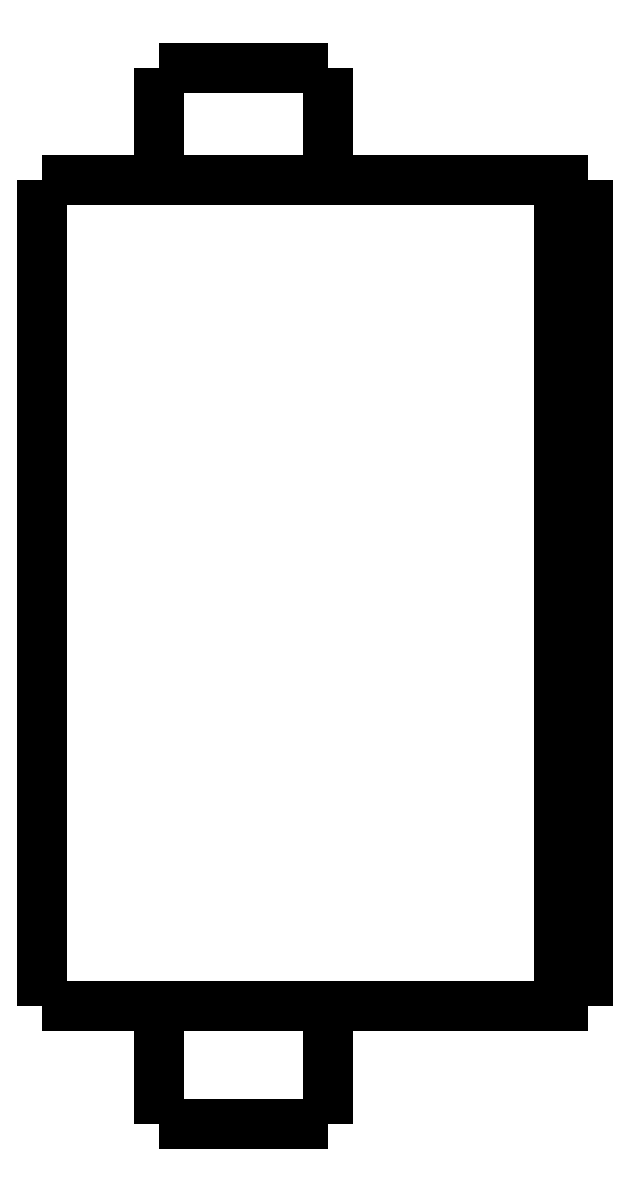
<metadata>
{"format":"dxf","ext":"dxf","renderer":"ezdxf+matplotlib","layout":"modelspace","background":"white","min_lineweight":24,"dpi":150}
</metadata>
<code>
0
SECTION
2
ENTITIES
0
LWPOLYLINE
8
0
90
51
70
0
10
0
20
32.9
10
0
20
32.32
10
0
20
31.75
10
0
20
31.17
10
0
20
30.6
10
0
20
30.02
10
0
20
29.44
10
0
20
28.87
10
0
20
28.29
10
0
20
27.72
10
0
20
27.14
10
0
20
26.56
10
0
20
25.99
10
0
20
25.41
10
0
20
24.84
10
0
20
24.26
10
0
20
23.68
10
0
20
23.11
10
0
20
22.53
10
0
20
21.96
10
0
20
21.38
10
0
20
20.8
10
0
20
20.23
10
0
20
19.65
10
0
20
19.08
10
0
20
18.5
10
0
20
17.92
10
0
20
17.35
10
0
20
16.77
10
0
20
16.2
10
0
20
15.62
10
0
20
15.04
10
0
20
14.47
10
0
20
13.89
10
0
20
13.32
10
0
20
12.74
10
0
20
12.16
10
0
20
11.59
10
0
20
11.01
10
0
20
10.44
10
0
20
9.86
10
0
20
9.284
10
0
20
8.708
10
0
20
8.132
10
0
20
7.556
10
0
20
6.98
10
0
20
6.404
10
0
20
5.828
10
0
20
5.252
10
0
20
4.676
10
0
20
4.1
0
LWPOLYLINE
8
0
90
51
70
0
10
4.05
20
4.1
10
4.05
20
4.018
10
4.05
20
3.936
10
4.05
20
3.854
10
4.05
20
3.772
10
4.05
20
3.69
10
4.05
20
3.608
10
4.05
20
3.526
10
4.05
20
3.444
10
4.05
20
3.362
10
4.05
20
3.28
10
4.05
20
3.198
10
4.05
20
3.116
10
4.05
20
3.034
10
4.05
20
2.952
10
4.05
20
2.87
10
4.05
20
2.788
10
4.05
20
2.706
10
4.05
20
2.624
10
4.05
20
2.542
10
4.05
20
2.46
10
4.05
20
2.378
10
4.05
20
2.296
10
4.05
20
2.214
10
4.05
20
2.132
10
4.05
20
2.05
10
4.05
20
1.968
10
4.05
20
1.886
10
4.05
20
1.804
10
4.05
20
1.722
10
4.05
20
1.64
10
4.05
20
1.558
10
4.05
20
1.476
10
4.05
20
1.394
10
4.05
20
1.312
10
4.05
20
1.23
10
4.05
20
1.148
10
4.05
20
1.066
10
4.05
20
0.984
10
4.05
20
0.902
10
4.05
20
0.82
10
4.05
20
0.738
10
4.05
20
0.656
10
4.05
20
0.574
10
4.05
20
0.492
10
4.05
20
0.41
10
4.05
20
0.328
10
4.05
20
0.246
10
4.05
20
0.164
10
4.05
20
0.082
10
4.05
20
0
0
LWPOLYLINE
8
0
90
51
70
0
10
9.95
20
4.1
10
9.95
20
4.018
10
9.95
20
3.936
10
9.95
20
3.854
10
9.95
20
3.772
10
9.95
20
3.69
10
9.95
20
3.608
10
9.95
20
3.526
10
9.95
20
3.444
10
9.95
20
3.362
10
9.95
20
3.28
10
9.95
20
3.198
10
9.95
20
3.116
10
9.95
20
3.034
10
9.95
20
2.952
10
9.95
20
2.87
10
9.95
20
2.788
10
9.95
20
2.706
10
9.95
20
2.624
10
9.95
20
2.542
10
9.95
20
2.46
10
9.95
20
2.378
10
9.95
20
2.296
10
9.95
20
2.214
10
9.95
20
2.132
10
9.95
20
2.05
10
9.95
20
1.968
10
9.95
20
1.886
10
9.95
20
1.804
10
9.95
20
1.722
10
9.95
20
1.64
10
9.95
20
1.558
10
9.95
20
1.476
10
9.95
20
1.394
10
9.95
20
1.312
10
9.95
20
1.23
10
9.95
20
1.148
10
9.95
20
1.066
10
9.95
20
0.984
10
9.95
20
0.902
10
9.95
20
0.82
10
9.95
20
0.738
10
9.95
20
0.656
10
9.95
20
0.574
10
9.95
20
0.492
10
9.95
20
0.41
10
9.95
20
0.328
10
9.95
20
0.246
10
9.95
20
0.164
10
9.95
20
0.082
10
9.95
20
0
0
LWPOLYLINE
8
0
90
51
70
0
10
4.05
20
36.8
10
4.05
20
36.72
10
4.05
20
36.64
10
4.05
20
36.57
10
4.05
20
36.49
10
4.05
20
36.41
10
4.05
20
36.33
10
4.05
20
36.25
10
4.05
20
36.18
10
4.05
20
36.1
10
4.05
20
36.02
10
4.05
20
35.94
10
4.05
20
35.86
10
4.05
20
35.79
10
4.05
20
35.71
10
4.05
20
35.63
10
4.05
20
35.55
10
4.05
20
35.47
10
4.05
20
35.4
10
4.05
20
35.32
10
4.05
20
35.24
10
4.05
20
35.16
10
4.05
20
35.08
10
4.05
20
35.01
10
4.05
20
34.93
10
4.05
20
34.85
10
4.05
20
34.77
10
4.05
20
34.69
10
4.05
20
34.62
10
4.05
20
34.54
10
4.05
20
34.46
10
4.05
20
34.38
10
4.05
20
34.3
10
4.05
20
34.23
10
4.05
20
34.15
10
4.05
20
34.07
10
4.05
20
33.99
10
4.05
20
33.91
10
4.05
20
33.84
10
4.05
20
33.76
10
4.05
20
33.68
10
4.05
20
33.6
10
4.05
20
33.52
10
4.05
20
33.45
10
4.05
20
33.37
10
4.05
20
33.29
10
4.05
20
33.21
10
4.05
20
33.13
10
4.05
20
33.06
10
4.05
20
32.98
10
4.05
20
32.9
0
LWPOLYLINE
8
0
90
51
70
0
10
9.95
20
36.8
10
9.95
20
36.72
10
9.95
20
36.64
10
9.95
20
36.57
10
9.95
20
36.49
10
9.95
20
36.41
10
9.95
20
36.33
10
9.95
20
36.25
10
9.95
20
36.18
10
9.95
20
36.1
10
9.95
20
36.02
10
9.95
20
35.94
10
9.95
20
35.86
10
9.95
20
35.79
10
9.95
20
35.71
10
9.95
20
35.63
10
9.95
20
35.55
10
9.95
20
35.47
10
9.95
20
35.4
10
9.95
20
35.32
10
9.95
20
35.24
10
9.95
20
35.16
10
9.95
20
35.08
10
9.95
20
35.01
10
9.95
20
34.93
10
9.95
20
34.85
10
9.95
20
34.77
10
9.95
20
34.69
10
9.95
20
34.62
10
9.95
20
34.54
10
9.95
20
34.46
10
9.95
20
34.38
10
9.95
20
34.3
10
9.95
20
34.23
10
9.95
20
34.15
10
9.95
20
34.07
10
9.95
20
33.99
10
9.95
20
33.91
10
9.95
20
33.84
10
9.95
20
33.76
10
9.95
20
33.68
10
9.95
20
33.6
10
9.95
20
33.52
10
9.95
20
33.45
10
9.95
20
33.37
10
9.95
20
33.29
10
9.95
20
33.21
10
9.95
20
33.13
10
9.95
20
33.06
10
9.95
20
32.98
10
9.95
20
32.9
0
LWPOLYLINE
8
0
90
51
70
0
10
0
20
32.9
10
0.03748
20
32.9
10
0.07495
20
32.9
10
0.1124
20
32.9
10
0.1814
20
32.9
10
0.2924
20
32.9
10
0.4034
20
32.9
10
0.5144
20
32.9
10
0.6848
20
32.9
10
0.8651
20
32.9
10
1.045
20
32.9
10
1.243
20
32.9
10
1.486
20
32.9
10
1.729
20
32.9
10
1.971
20
32.9
10
2.252
20
32.9
10
2.548
20
32.9
10
2.844
20
32.9
10
3.145
20
32.9
10
3.483
20
32.9
10
3.82
20
32.9
10
4.158
20
32.9
10
4.512
20
32.9
10
4.878
20
32.9
10
5.245
20
32.9
10
5.611
20
32.9
10
5.993
20
32.9
10
6.374
20
32.9
10
6.755
20
32.9
10
7.137
20
32.9
10
7.518
20
32.9
10
7.9
20
32.9
10
8.281
20
32.9
10
8.651
20
32.9
10
9.018
20
32.9
10
9.385
20
32.9
10
9.745
20
32.9
10
10.08
20
32.9
10
10.42
20
32.9
10
10.76
20
32.9
10
11.07
20
32.9
10
11.37
20
32.9
10
11.67
20
32.9
10
11.96
20
32.9
10
12.2
20
32.9
10
12.45
20
32.9
10
12.69
20
32.9
10
12.9
20
32.9
10
13.08
20
32.9
10
13.27
20
32.9
10
13.45
20
32.9
0
LWPOLYLINE
8
0
90
51
70
0
10
0
20
4.1
10
0.03748
20
4.1
10
0.07495
20
4.1
10
0.1124
20
4.1
10
0.1814
20
4.1
10
0.2924
20
4.1
10
0.4034
20
4.1
10
0.5144
20
4.1
10
0.6848
20
4.1
10
0.8651
20
4.1
10
1.045
20
4.1
10
1.243
20
4.1
10
1.486
20
4.1
10
1.729
20
4.1
10
1.971
20
4.1
10
2.252
20
4.1
10
2.548
20
4.1
10
2.844
20
4.1
10
3.145
20
4.1
10
3.483
20
4.1
10
3.82
20
4.1
10
4.158
20
4.1
10
4.512
20
4.1
10
4.878
20
4.1
10
5.245
20
4.1
10
5.611
20
4.1
10
5.993
20
4.1
10
6.374
20
4.1
10
6.755
20
4.1
10
7.137
20
4.1
10
7.518
20
4.1
10
7.9
20
4.1
10
8.281
20
4.1
10
8.651
20
4.1
10
9.018
20
4.1
10
9.385
20
4.1
10
9.745
20
4.1
10
10.08
20
4.1
10
10.42
20
4.1
10
10.76
20
4.1
10
11.07
20
4.1
10
11.37
20
4.1
10
11.67
20
4.1
10
11.96
20
4.1
10
12.2
20
4.1
10
12.45
20
4.1
10
12.69
20
4.1
10
12.9
20
4.1
10
13.08
20
4.1
10
13.27
20
4.1
10
13.45
20
4.1
0
LWPOLYLINE
8
0
90
51
70
0
10
19
20
32.9
10
19
20
32.32
10
19
20
31.75
10
19
20
31.17
10
19
20
30.6
10
19
20
30.02
10
19
20
29.44
10
19
20
28.87
10
19
20
28.29
10
19
20
27.72
10
19
20
27.14
10
19
20
26.56
10
19
20
25.99
10
19
20
25.41
10
19
20
24.84
10
19
20
24.26
10
19
20
23.68
10
19
20
23.11
10
19
20
22.53
10
19
20
21.96
10
19
20
21.38
10
19
20
20.8
10
19
20
20.23
10
19
20
19.65
10
19
20
19.08
10
19
20
18.5
10
19
20
17.92
10
19
20
17.35
10
19
20
16.77
10
19
20
16.2
10
19
20
15.62
10
19
20
15.04
10
19
20
14.47
10
19
20
13.89
10
19
20
13.32
10
19
20
12.74
10
19
20
12.16
10
19
20
11.59
10
19
20
11.01
10
19
20
10.44
10
19
20
9.86
10
19
20
9.284
10
19
20
8.708
10
19
20
8.132
10
19
20
7.556
10
19
20
6.98
10
19
20
6.404
10
19
20
5.828
10
19
20
5.252
10
19
20
4.676
10
19
20
4.1
0
LWPOLYLINE
8
0
90
51
70
0
10
15.29
20
4.1
10
15.35
20
4.1
10
15.4
20
4.1
10
15.45
20
4.1
10
15.51
20
4.1
10
15.56
20
4.1
10
15.62
20
4.1
10
15.67
20
4.1
10
15.72
20
4.1
10
15.78
20
4.1
10
15.83
20
4.1
10
15.89
20
4.1
10
15.94
20
4.1
10
16
20
4.1
10
16.05
20
4.1
10
16.1
20
4.1
10
16.16
20
4.1
10
16.21
20
4.1
10
16.27
20
4.1
10
16.32
20
4.1
10
16.37
20
4.1
10
16.43
20
4.1
10
16.48
20
4.1
10
16.54
20
4.1
10
16.59
20
4.1
10
16.65
20
4.1
10
16.7
20
4.1
10
16.75
20
4.1
10
16.81
20
4.1
10
16.86
20
4.1
10
16.92
20
4.1
10
16.97
20
4.1
10
17.02
20
4.1
10
17.08
20
4.1
10
17.13
20
4.1
10
17.19
20
4.1
10
17.24
20
4.1
10
17.3
20
4.1
10
17.35
20
4.1
10
17.4
20
4.1
10
17.46
20
4.1
10
17.51
20
4.1
10
17.57
20
4.1
10
17.62
20
4.1
10
17.67
20
4.1
10
17.73
20
4.1
10
17.78
20
4.1
10
17.84
20
4.1
10
17.89
20
4.1
10
17.95
20
4.1
10
18
20
4.1
0
LWPOLYLINE
8
0
90
51
70
0
10
18
20
4.1
10
18
20
4.676
10
18
20
5.252
10
18
20
5.828
10
18
20
6.404
10
18
20
6.98
10
18
20
7.556
10
18
20
8.132
10
18
20
8.708
10
18
20
9.284
10
18
20
9.86
10
18
20
10.44
10
18
20
11.01
10
18
20
11.59
10
18
20
12.16
10
18
20
12.74
10
18
20
13.32
10
18
20
13.89
10
18
20
14.47
10
18
20
15.04
10
18
20
15.62
10
18
20
16.2
10
18
20
16.77
10
18
20
17.35
10
18
20
17.92
10
18
20
18.5
10
18
20
19.08
10
18
20
19.65
10
18
20
20.23
10
18
20
20.8
10
18
20
21.38
10
18
20
21.96
10
18
20
22.53
10
18
20
23.11
10
18
20
23.68
10
18
20
24.26
10
18
20
24.84
10
18
20
25.41
10
18
20
25.99
10
18
20
26.56
10
18
20
27.14
10
18
20
27.72
10
18
20
28.29
10
18
20
28.87
10
18
20
29.44
10
18
20
30.02
10
18
20
30.6
10
18
20
31.17
10
18
20
31.75
10
18
20
32.32
10
18
20
32.9
0
LWPOLYLINE
8
0
90
51
70
0
10
15.29
20
32.9
10
15.35
20
32.9
10
15.4
20
32.9
10
15.45
20
32.9
10
15.51
20
32.9
10
15.56
20
32.9
10
15.62
20
32.9
10
15.67
20
32.9
10
15.72
20
32.9
10
15.78
20
32.9
10
15.83
20
32.9
10
15.89
20
32.9
10
15.94
20
32.9
10
16
20
32.9
10
16.05
20
32.9
10
16.1
20
32.9
10
16.16
20
32.9
10
16.21
20
32.9
10
16.27
20
32.9
10
16.32
20
32.9
10
16.37
20
32.9
10
16.43
20
32.9
10
16.48
20
32.9
10
16.54
20
32.9
10
16.59
20
32.9
10
16.65
20
32.9
10
16.7
20
32.9
10
16.75
20
32.9
10
16.81
20
32.9
10
16.86
20
32.9
10
16.92
20
32.9
10
16.97
20
32.9
10
17.02
20
32.9
10
17.08
20
32.9
10
17.13
20
32.9
10
17.19
20
32.9
10
17.24
20
32.9
10
17.3
20
32.9
10
17.35
20
32.9
10
17.4
20
32.9
10
17.46
20
32.9
10
17.51
20
32.9
10
17.57
20
32.9
10
17.62
20
32.9
10
17.67
20
32.9
10
17.73
20
32.9
10
17.78
20
32.9
10
17.84
20
32.9
10
17.89
20
32.9
10
17.95
20
32.9
10
18
20
32.9
0
LWPOLYLINE
8
0
90
51
70
0
10
13.45
20
32.9
10
13.47
20
32.9
10
13.49
20
32.9
10
13.51
20
32.9
10
13.53
20
32.9
10
13.55
20
32.9
10
13.58
20
32.9
10
13.6
20
32.9
10
13.63
20
32.9
10
13.65
20
32.9
10
13.68
20
32.9
10
13.71
20
32.9
10
13.74
20
32.9
10
13.77
20
32.9
10
13.8
20
32.9
10
13.83
20
32.9
10
13.86
20
32.9
10
13.9
20
32.9
10
13.93
20
32.9
10
13.96
20
32.9
10
14
20
32.9
10
14.04
20
32.9
10
14.07
20
32.9
10
14.11
20
32.9
10
14.15
20
32.9
10
14.19
20
32.9
10
14.23
20
32.9
10
14.27
20
32.9
10
14.31
20
32.9
10
14.35
20
32.9
10
14.39
20
32.9
10
14.43
20
32.9
10
14.47
20
32.9
10
14.52
20
32.9
10
14.56
20
32.9
10
14.6
20
32.9
10
14.65
20
32.9
10
14.69
20
32.9
10
14.74
20
32.9
10
14.78
20
32.9
10
14.83
20
32.9
10
14.87
20
32.9
10
14.92
20
32.9
10
14.97
20
32.9
10
15.01
20
32.9
10
15.06
20
32.9
10
15.1
20
32.9
10
15.15
20
32.9
10
15.2
20
32.9
10
15.24
20
32.9
10
15.29
20
32.9
0
LWPOLYLINE
8
0
90
51
70
0
10
18
20
32.9
10
18.02
20
32.9
10
18.04
20
32.9
10
18.06
20
32.9
10
18.08
20
32.9
10
18.1
20
32.9
10
18.12
20
32.9
10
18.14
20
32.9
10
18.16
20
32.9
10
18.18
20
32.9
10
18.2
20
32.9
10
18.22
20
32.9
10
18.24
20
32.9
10
18.26
20
32.9
10
18.28
20
32.9
10
18.3
20
32.9
10
18.32
20
32.9
10
18.34
20
32.9
10
18.36
20
32.9
10
18.38
20
32.9
10
18.4
20
32.9
10
18.42
20
32.9
10
18.44
20
32.9
10
18.46
20
32.9
10
18.48
20
32.9
10
18.5
20
32.9
10
18.52
20
32.9
10
18.54
20
32.9
10
18.56
20
32.9
10
18.58
20
32.9
10
18.6
20
32.9
10
18.62
20
32.9
10
18.64
20
32.9
10
18.66
20
32.9
10
18.68
20
32.9
10
18.7
20
32.9
10
18.72
20
32.9
10
18.74
20
32.9
10
18.76
20
32.9
10
18.78
20
32.9
10
18.8
20
32.9
10
18.82
20
32.9
10
18.84
20
32.9
10
18.86
20
32.9
10
18.88
20
32.9
10
18.9
20
32.9
10
18.92
20
32.9
10
18.94
20
32.9
10
18.96
20
32.9
10
18.98
20
32.9
10
19
20
32.9
0
LWPOLYLINE
8
0
90
51
70
0
10
19
20
4.1
10
18.98
20
4.1
10
18.96
20
4.1
10
18.94
20
4.1
10
18.92
20
4.1
10
18.9
20
4.1
10
18.88
20
4.1
10
18.86
20
4.1
10
18.84
20
4.1
10
18.82
20
4.1
10
18.8
20
4.1
10
18.78
20
4.1
10
18.76
20
4.1
10
18.74
20
4.1
10
18.72
20
4.1
10
18.7
20
4.1
10
18.68
20
4.1
10
18.66
20
4.1
10
18.64
20
4.1
10
18.62
20
4.1
10
18.6
20
4.1
10
18.58
20
4.1
10
18.56
20
4.1
10
18.54
20
4.1
10
18.52
20
4.1
10
18.5
20
4.1
10
18.48
20
4.1
10
18.46
20
4.1
10
18.44
20
4.1
10
18.42
20
4.1
10
18.4
20
4.1
10
18.38
20
4.1
10
18.36
20
4.1
10
18.34
20
4.1
10
18.32
20
4.1
10
18.3
20
4.1
10
18.28
20
4.1
10
18.26
20
4.1
10
18.24
20
4.1
10
18.22
20
4.1
10
18.2
20
4.1
10
18.18
20
4.1
10
18.16
20
4.1
10
18.14
20
4.1
10
18.12
20
4.1
10
18.1
20
4.1
10
18.08
20
4.1
10
18.06
20
4.1
10
18.04
20
4.1
10
18.02
20
4.1
10
18
20
4.1
0
LWPOLYLINE
8
0
90
51
70
0
10
15.29
20
4.1
10
15.24
20
4.1
10
15.2
20
4.1
10
15.15
20
4.1
10
15.1
20
4.1
10
15.06
20
4.1
10
15.01
20
4.1
10
14.97
20
4.1
10
14.92
20
4.1
10
14.87
20
4.1
10
14.83
20
4.1
10
14.78
20
4.1
10
14.74
20
4.1
10
14.69
20
4.1
10
14.65
20
4.1
10
14.6
20
4.1
10
14.56
20
4.1
10
14.52
20
4.1
10
14.47
20
4.1
10
14.43
20
4.1
10
14.39
20
4.1
10
14.35
20
4.1
10
14.31
20
4.1
10
14.27
20
4.1
10
14.23
20
4.1
10
14.19
20
4.1
10
14.15
20
4.1
10
14.11
20
4.1
10
14.07
20
4.1
10
14.04
20
4.1
10
14
20
4.1
10
13.96
20
4.1
10
13.93
20
4.1
10
13.9
20
4.1
10
13.86
20
4.1
10
13.83
20
4.1
10
13.8
20
4.1
10
13.77
20
4.1
10
13.74
20
4.1
10
13.71
20
4.1
10
13.68
20
4.1
10
13.65
20
4.1
10
13.63
20
4.1
10
13.6
20
4.1
10
13.58
20
4.1
10
13.55
20
4.1
10
13.53
20
4.1
10
13.51
20
4.1
10
13.49
20
4.1
10
13.47
20
4.1
10
13.45
20
4.1
0
LWPOLYLINE
8
0
90
51
70
0
10
9.95
20
0
10
9.929
20
0
10
9.909
20
0
10
9.888
20
0
10
9.85
20
0
10
9.789
20
0
10
9.728
20
0
10
9.667
20
0
10
9.574
20
0
10
9.475
20
0
10
9.377
20
0
10
9.269
20
0
10
9.138
20
0
10
9.007
20
0
10
8.877
20
0
10
8.727
20
0
10
8.571
20
0
10
8.414
20
0
10
8.255
20
0
10
8.08
20
0
10
7.906
20
0
10
7.731
20
0
10
7.551
20
0
10
7.368
20
0
10
7.184
20
0
10
7
20
0
10
6.816
20
0
10
6.632
20
0
10
6.449
20
0
10
6.269
20
0
10
6.094
20
0
10
5.92
20
0
10
5.745
20
0
10
5.586
20
0
10
5.429
20
0
10
5.273
20
0
10
5.123
20
0
10
4.993
20
0
10
4.862
20
0
10
4.731
20
0
10
4.623
20
0
10
4.525
20
0
10
4.426
20
0
10
4.333
20
0
10
4.272
20
0
10
4.211
20
0
10
4.15
20
0
10
4.112
20
0
10
4.091
20
0
10
4.071
20
0
10
4.05
20
0
0
LWPOLYLINE
8
0
90
51
70
0
10
9.95
20
36.8
10
9.929
20
36.8
10
9.909
20
36.8
10
9.888
20
36.8
10
9.85
20
36.8
10
9.789
20
36.8
10
9.728
20
36.8
10
9.667
20
36.8
10
9.574
20
36.8
10
9.475
20
36.8
10
9.377
20
36.8
10
9.269
20
36.8
10
9.138
20
36.8
10
9.007
20
36.8
10
8.877
20
36.8
10
8.727
20
36.8
10
8.571
20
36.8
10
8.414
20
36.8
10
8.255
20
36.8
10
8.08
20
36.8
10
7.906
20
36.8
10
7.731
20
36.8
10
7.551
20
36.8
10
7.368
20
36.8
10
7.184
20
36.8
10
7
20
36.8
10
6.816
20
36.8
10
6.632
20
36.8
10
6.449
20
36.8
10
6.269
20
36.8
10
6.094
20
36.8
10
5.92
20
36.8
10
5.745
20
36.8
10
5.586
20
36.8
10
5.429
20
36.8
10
5.273
20
36.8
10
5.123
20
36.8
10
4.993
20
36.8
10
4.862
20
36.8
10
4.731
20
36.8
10
4.623
20
36.8
10
4.525
20
36.8
10
4.426
20
36.8
10
4.333
20
36.8
10
4.272
20
36.8
10
4.211
20
36.8
10
4.15
20
36.8
10
4.112
20
36.8
10
4.091
20
36.8
10
4.071
20
36.8
10
4.05
20
36.8
0
ENDSEC
0
EOF

</code>
